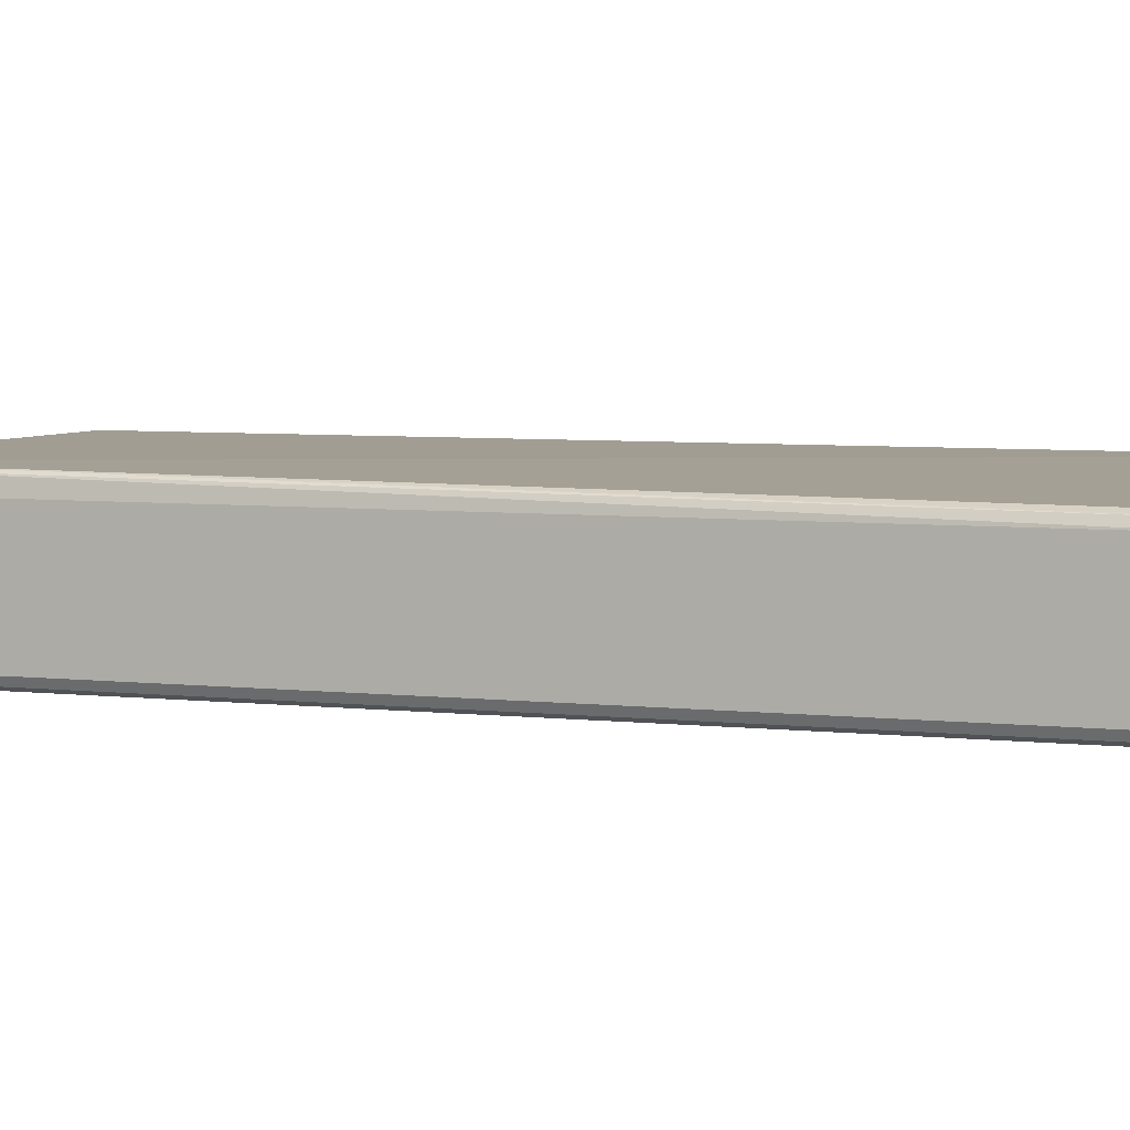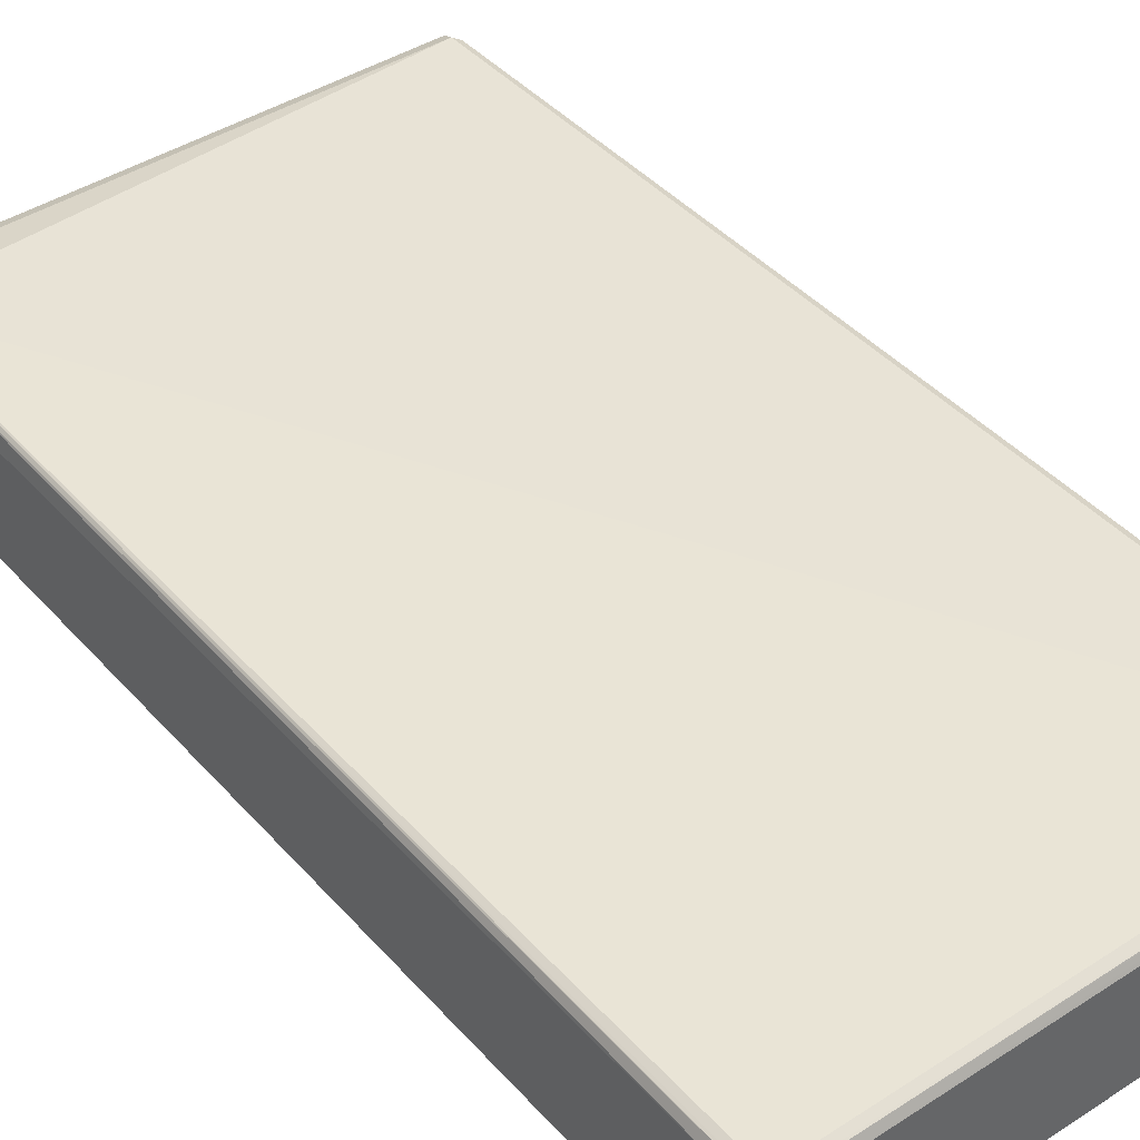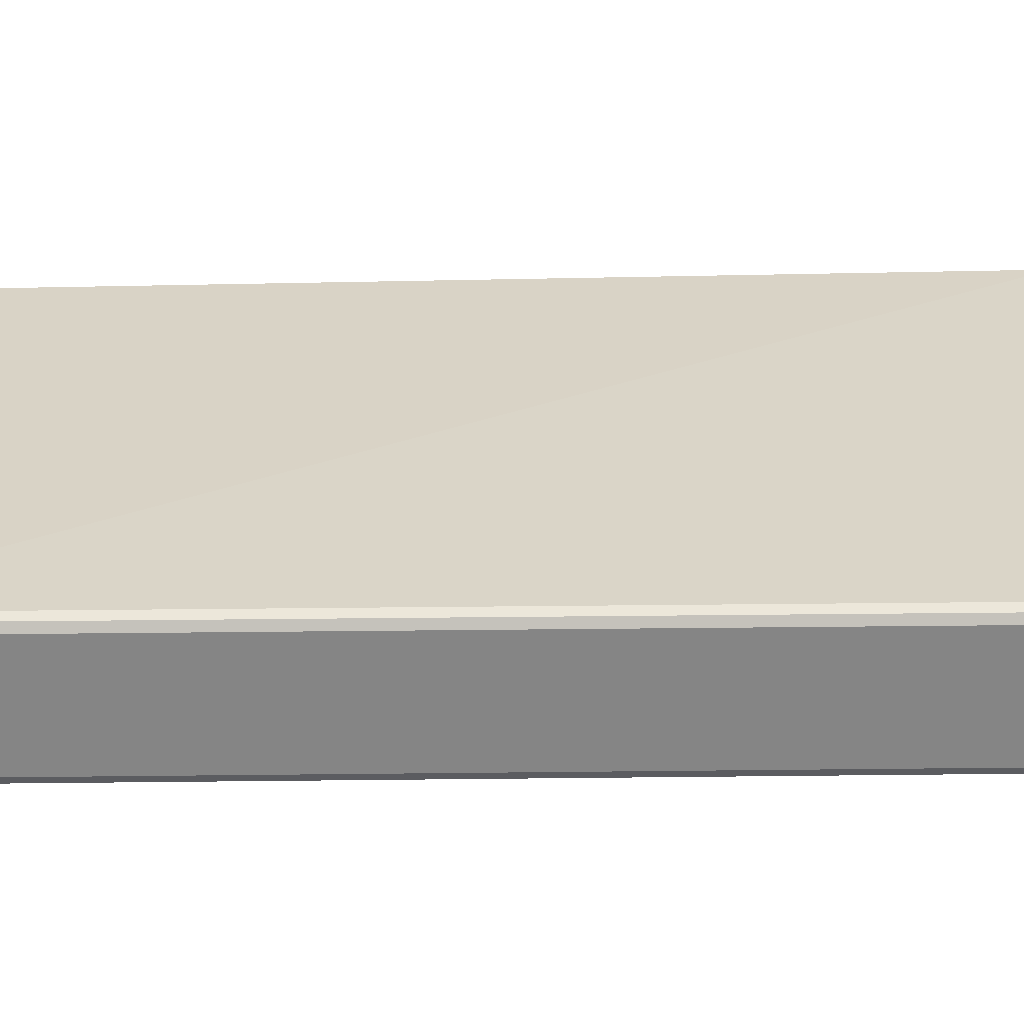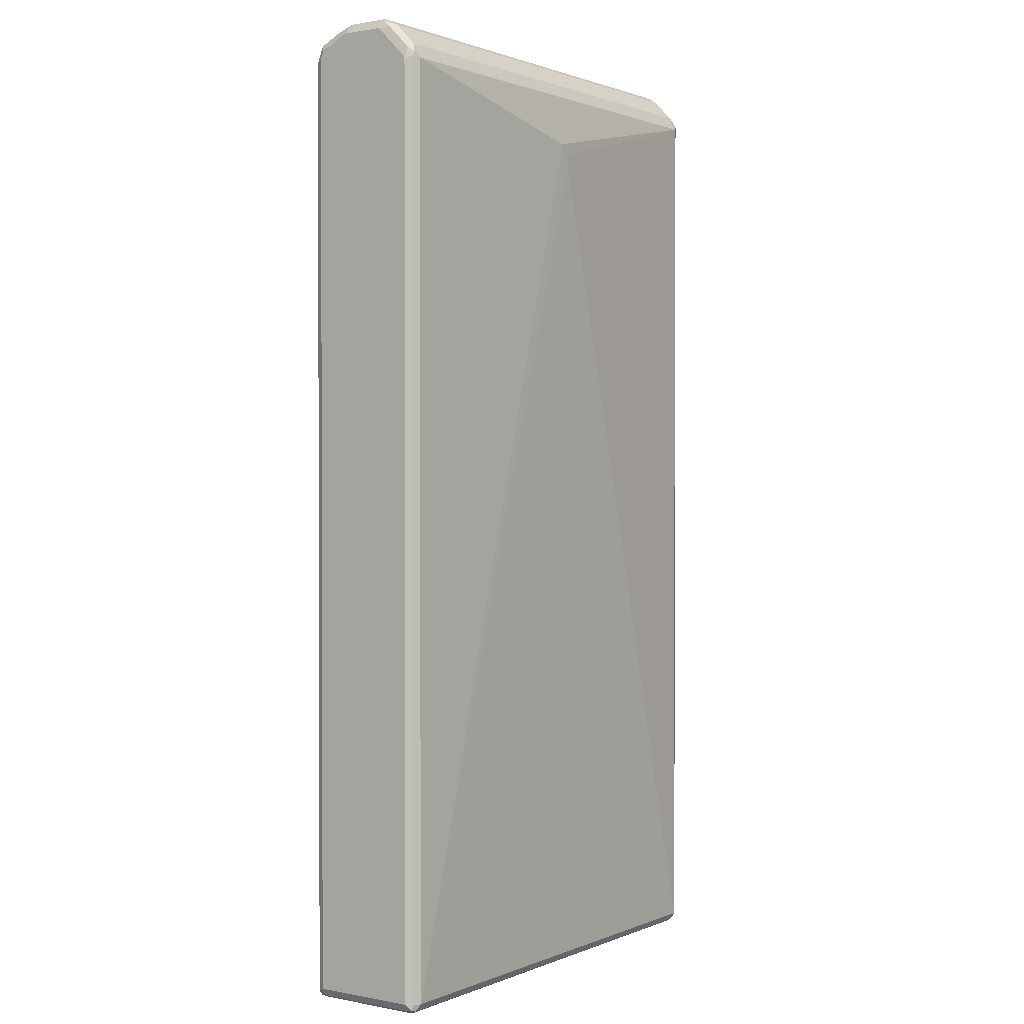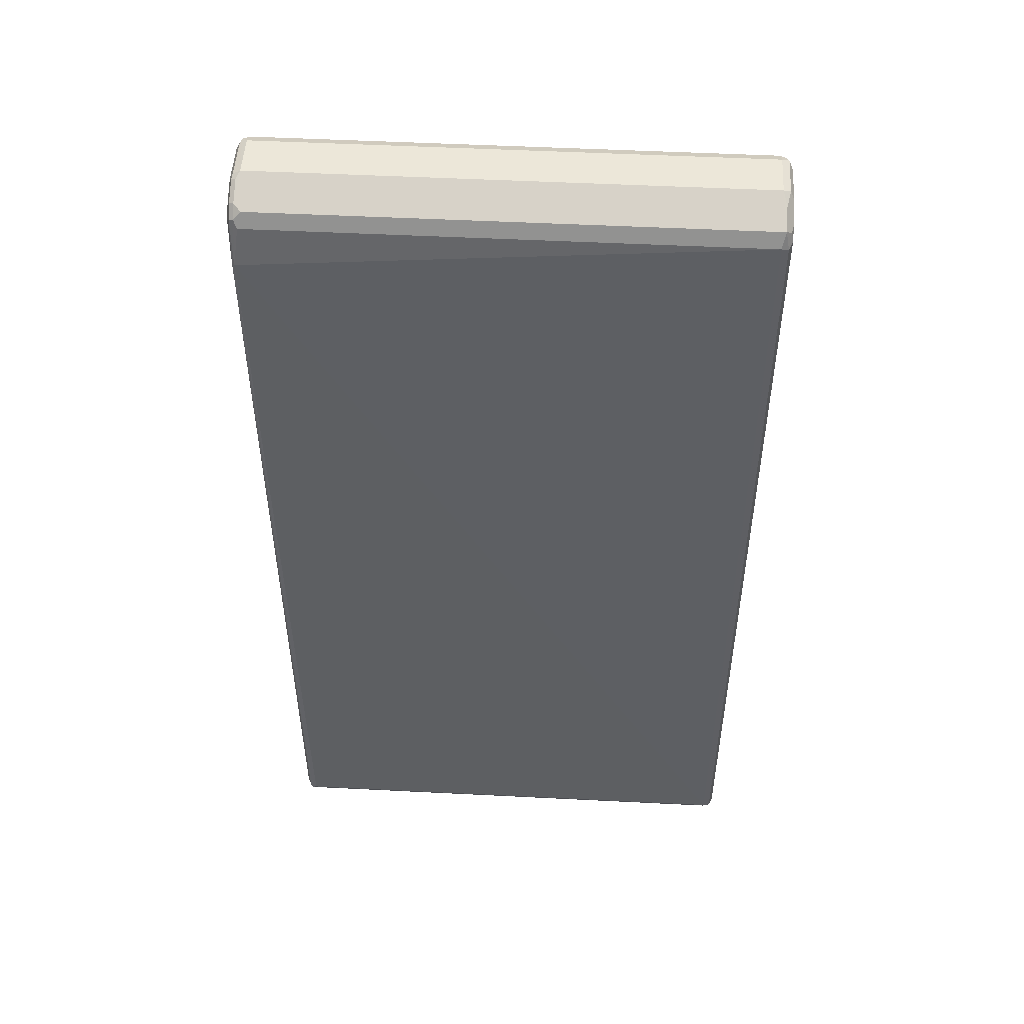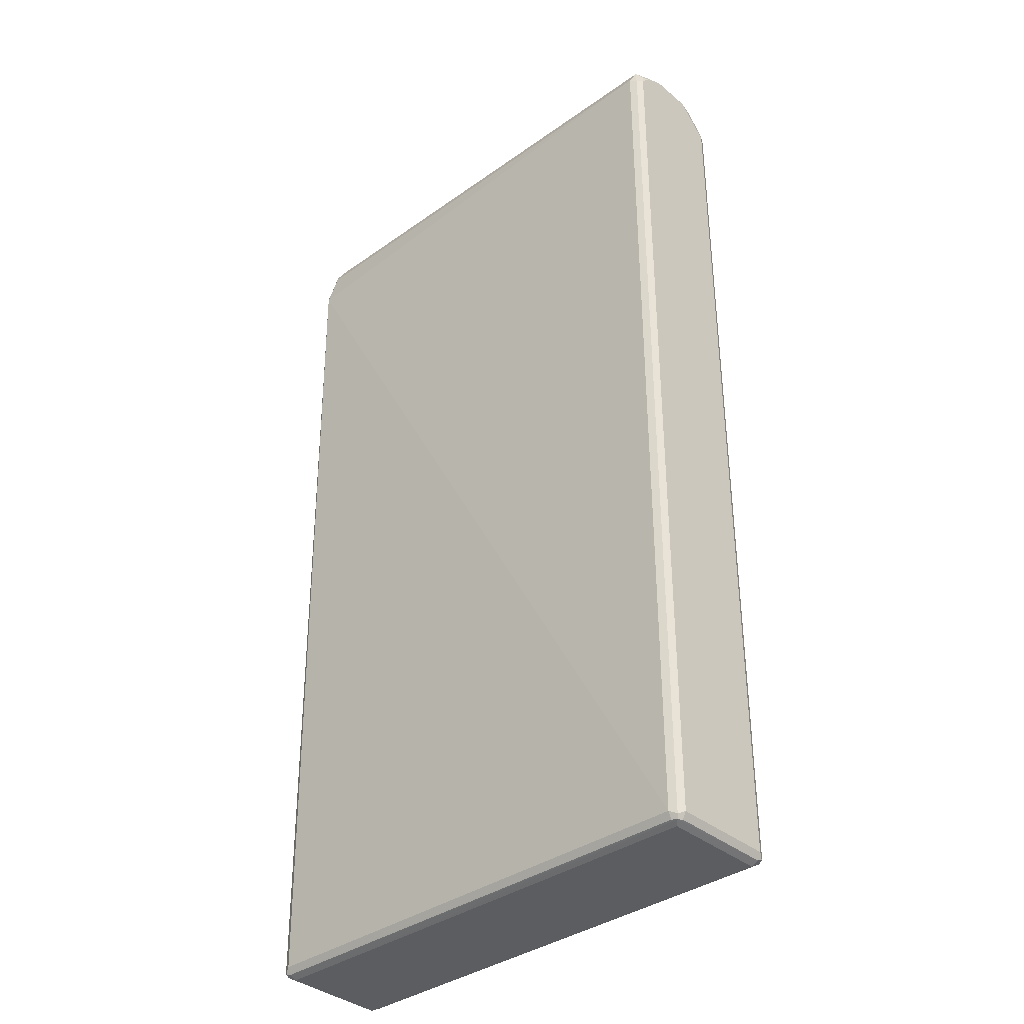
<metadata>
{"format":"obj","ext":"obj","renderer":"f3d","projection":"perspective","resolution":1024,"background":"white","views":[{"elev":5.5,"azim":-70.7,"up":"+Z"},{"elev":42.1,"azim":-37.8,"up":"+Z"},{"elev":28.4,"azim":89.0,"up":"+Z"},{"elev":1.1,"azim":125.1,"up":"+Y"},{"elev":49.9,"azim":3.2,"up":"+Y"},{"elev":-36.4,"azim":42.8,"up":"+Y"}]}
</metadata>
<code>
v -0.4501 -0.8438 -0.09377
v -0.4438 -0.8375 -0.1063
v -0.4407 -0.8532 -0.1031
v -0.4438 -0.8563 -0.08751
v -0.4501 -0.8438 0.09375
v -0.4501 0.7875 -0.09377
v -0.4313 -0.8438 -0.1125
v -0.4438 0.7938 -0.1063
v -0.4251 -0.8563 -0.1063
v -0.4313 -0.8627 -0.09377
v -0.4438 -0.8563 0.1
v -0.4438 -0.8438 0.1063
v -0.4453 0.7408 0.1219
v -0.4501 0.8063 0.09375
v -0.4501 0.8438 -0.03751
v -0.4453 0.8086 -0.09377
v 0.4313 -0.8438 -0.1125
v -0.4313 0.7875 -0.1125
v 0 0.6563 -0.1313
v -0.4407 0.8017 -0.1031
v 0.4376 -0.8563 -0.1063
v -0.4313 -0.8627 0.09375
v 0.4313 -0.8627 -0.09377
v -0.4407 -0.8532 0.1078
v -0.4407 0.7408 0.1266
v -0.4453 0.8157 0.1031
v -0.4501 0.825 0.075
v -0.4501 0.8438 0.03749
v -0.4438 0.8563 -0.03751
v -0.4453 0.8461 -0.05626
v -0.4313 0.8125 -0.1
v 0.4438 -0.8438 -0.1063
v 0.01868 0.6938 -0.1313
v 0.4313 0.7875 -0.1125
v 0.4407 0.797 -0.1078
v 0 0.6751 -0.1313
v 0.4453 -0.8532 -0.1031
v 0.4313 -0.8627 0.09375
v 0.4407 -0.858 0.1031
v -0.4313 -0.8563 0.1063
v 0.4438 -0.8563 -0.09377
v 0.4313 -0.8563 0.1063
v 0.4313 -0.8438 0.1125
v -0.4313 -0.8438 0.1125
v 0.4313 0.8063 0.1125
v -0.4313 0.8063 0.1125
v -0.4376 0.8188 0.1063
v -0.4453 0.8345 0.08439
v -0.4453 0.8532 0.04688
v -0.4438 0.8563 0.03749
v -0.4407 0.858 -0.04687
v -0.4313 0.85 -0.0625
v 0.4313 0.8125 -0.1
v 0.4501 -0.8438 -0.09377
v 0.4438 0.7875 -0.1063
v 0.4453 0.8063 -0.09609
v 0.4438 -0.8563 0.09375
v 0.4501 -0.8438 0.09375
v 0.4438 -0.85 0.1063
v 0.4438 0.8 0.1063
v 0.4376 0.8313 0.1
v 0.4251 0.8188 0.1063
v -0.4251 0.8313 0.1
v -0.4376 0.8375 0.08752
v -0.4376 0.8563 0.05001
v -0.4313 0.8627 0.03749
v -0.4313 0.8627 -0.03751
v 0.4313 0.8627 -0.03751
v 0.4313 0.85 -0.0625
v 0.4501 0.7875 -0.09377
v 0.4453 0.8438 -0.05858
v 0.4501 0.8063 0.09375
v 0.4469 0.822 0.09062
v 0.4407 0.8345 0.08439
v 0.4376 0.85 0.0625
v 0.4313 0.8627 0.03749
v 0.4438 0.8563 -0.04374
v 0.4407 0.8532 -0.05157
v 0.4501 0.8438 -0.03751
v 0.4501 0.825 0.075
v 0.4469 0.8407 0.05311
v 0.4407 0.8532 0.04688
v 0.4438 0.8563 0.03125
v 0.4501 0.8438 0.03749
f 1 2 3
f 1 3 4
f 1 4 11
f 1 11 5
f 1 5 14
f 1 14 27
f 1 27 28
f 1 28 15
f 1 15 6
f 1 6 8
f 1 8 2
f 2 7 3
f 2 8 18
f 2 18 7
f 3 7 9
f 3 9 10
f 3 10 4
f 4 10 22
f 4 22 11
f 5 11 12
f 5 12 13
f 5 13 14
f 6 15 30
f 6 30 16
f 6 16 8
f 7 17 21
f 7 21 9
f 7 18 36
f 7 36 19
f 7 19 17
f 8 16 20
f 8 20 18
f 9 21 23
f 9 23 10
f 10 23 38
f 10 38 22
f 11 24 12
f 11 22 24
f 12 24 25
f 12 25 13
f 13 25 26
f 13 26 14
f 14 26 48
f 14 48 27
f 15 28 50
f 15 50 29
f 15 29 30
f 16 31 20
f 16 30 52
f 16 52 31
f 17 32 21
f 17 19 33
f 17 33 34
f 17 34 55
f 17 55 32
f 18 20 31
f 18 31 35
f 18 35 34
f 18 34 33
f 18 33 36
f 19 36 33
f 21 32 37
f 21 37 23
f 22 38 39
f 22 39 40
f 22 40 24
f 23 37 41
f 23 41 39
f 23 39 38
f 24 42 43
f 24 43 44
f 24 44 25
f 24 40 42
f 25 45 46
f 25 46 47
f 25 47 26
f 25 44 43
f 25 43 45
f 26 47 64
f 26 64 48
f 27 48 49
f 27 49 28
f 28 49 50
f 29 50 51
f 29 51 30
f 30 51 52
f 31 53 35
f 31 52 69
f 31 69 53
f 32 54 37
f 32 55 70
f 32 70 54
f 34 35 55
f 35 53 56
f 35 56 55
f 37 54 41
f 39 41 57
f 39 57 58
f 39 58 59
f 39 59 43
f 39 43 42
f 39 42 40
f 41 54 58
f 41 58 57
f 43 59 60
f 43 60 45
f 45 60 61
f 45 61 62
f 45 62 47
f 45 47 46
f 47 62 61
f 47 61 63
f 47 63 64
f 48 64 65
f 48 65 49
f 49 65 66
f 49 66 50
f 50 66 51
f 51 66 67
f 51 67 68
f 51 68 69
f 51 69 52
f 53 69 71
f 53 71 56
f 54 70 79
f 54 79 84
f 54 84 80
f 54 80 72
f 54 72 58
f 55 56 70
f 56 71 79
f 56 79 70
f 58 72 60
f 58 60 59
f 60 72 61
f 61 72 73
f 61 73 74
f 61 74 82
f 61 82 75
f 61 75 76
f 61 76 66
f 61 66 63
f 63 66 64
f 64 66 65
f 66 76 68
f 66 68 67
f 68 77 78
f 68 78 69
f 68 76 83
f 68 83 77
f 69 78 71
f 71 78 77
f 71 77 79
f 72 80 73
f 73 80 84
f 73 84 81
f 73 81 82
f 73 82 74
f 75 82 76
f 76 82 83
f 77 83 84
f 77 84 79
f 81 84 83
f 81 83 82

</code>
